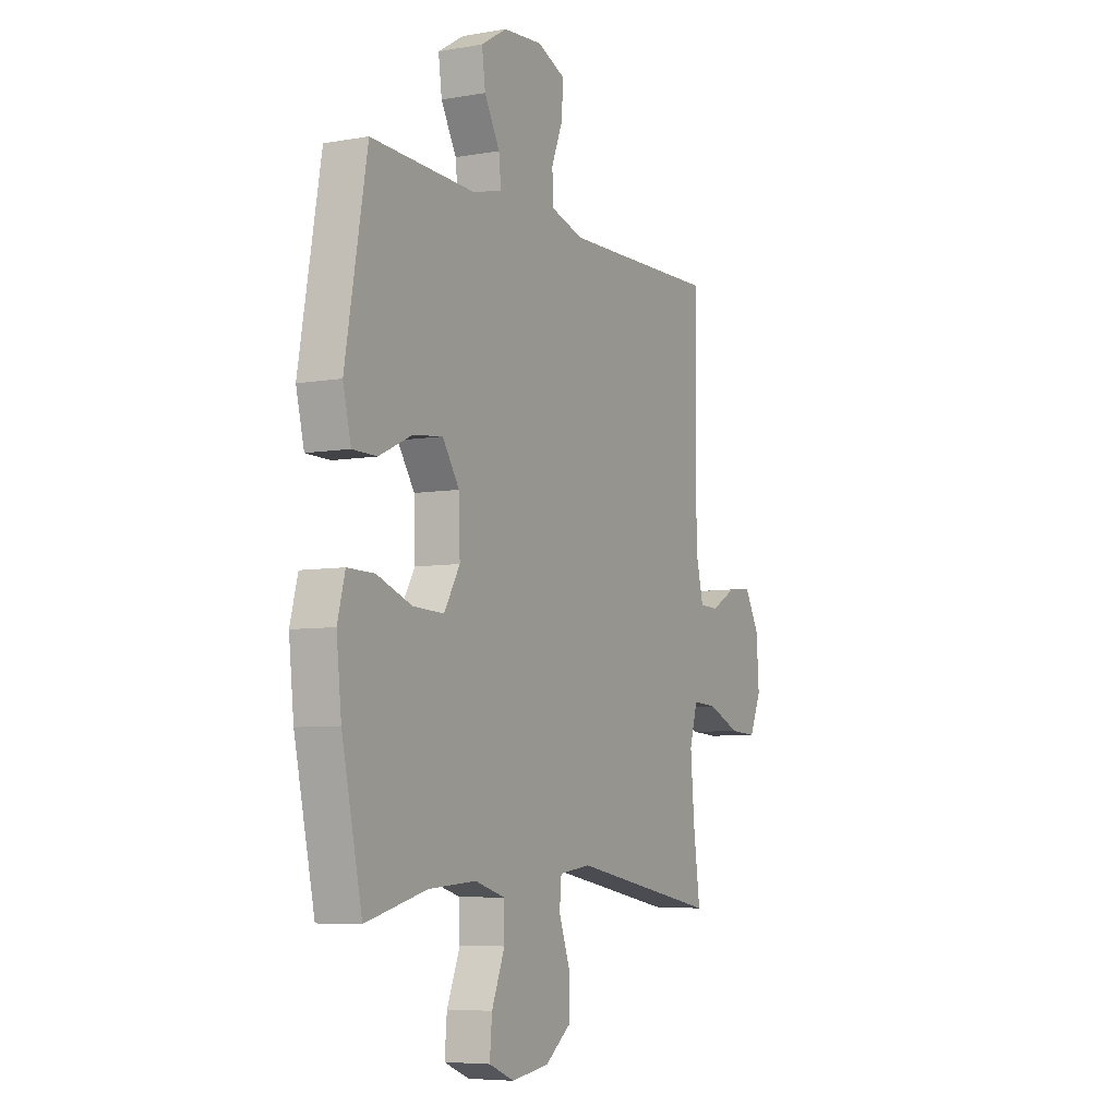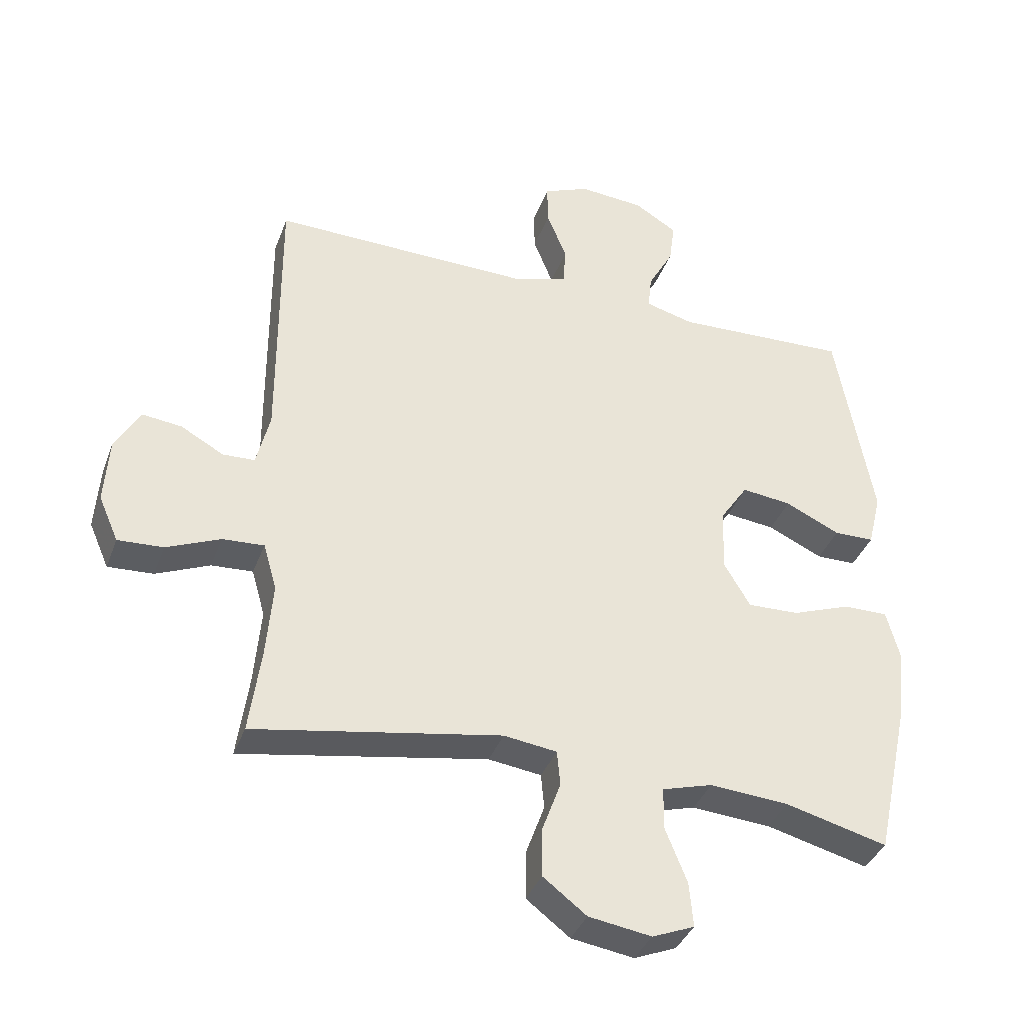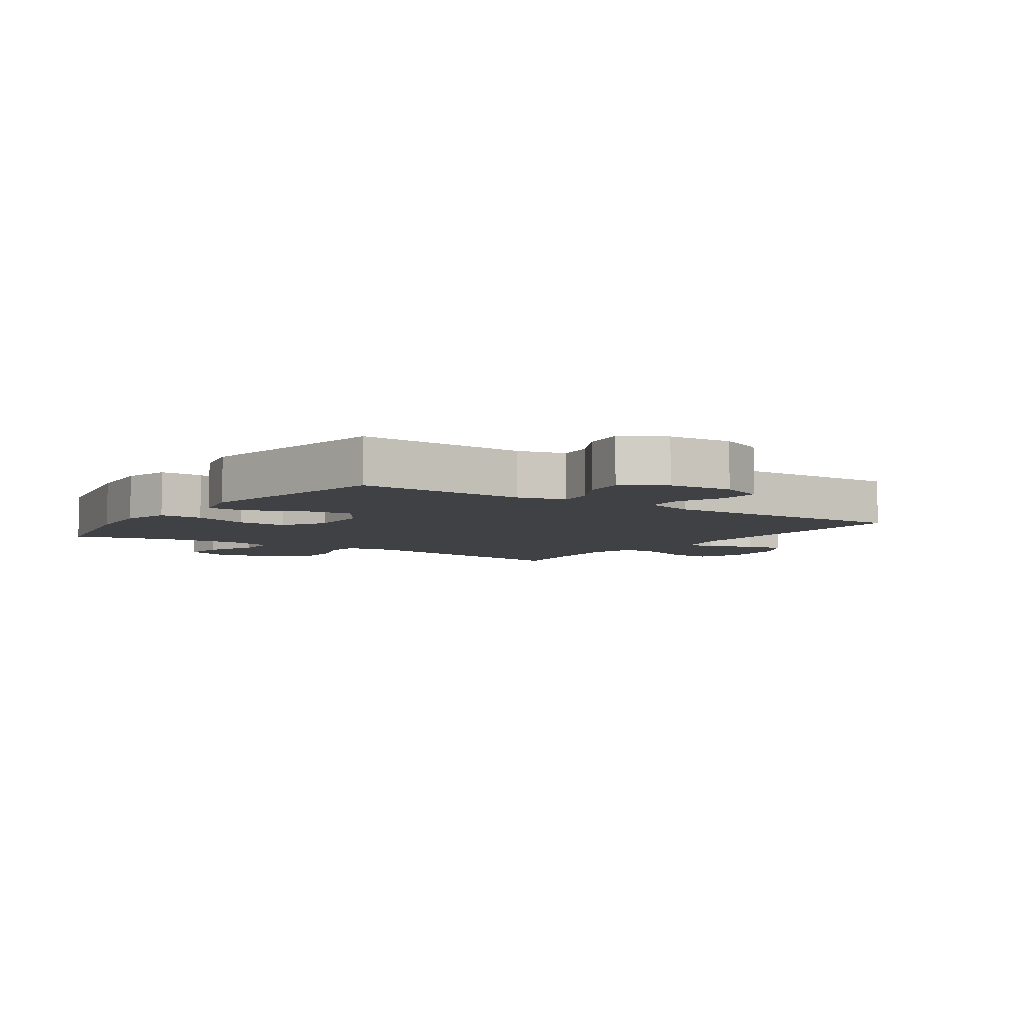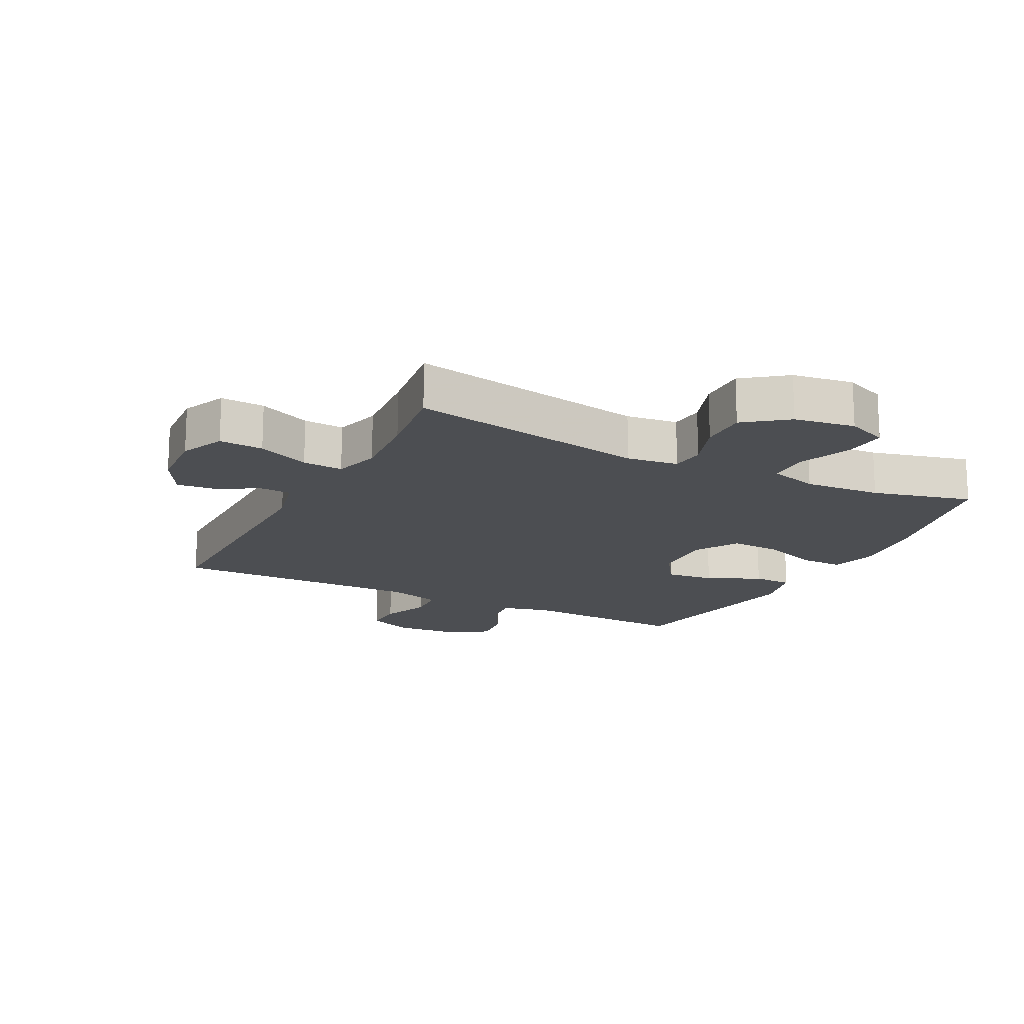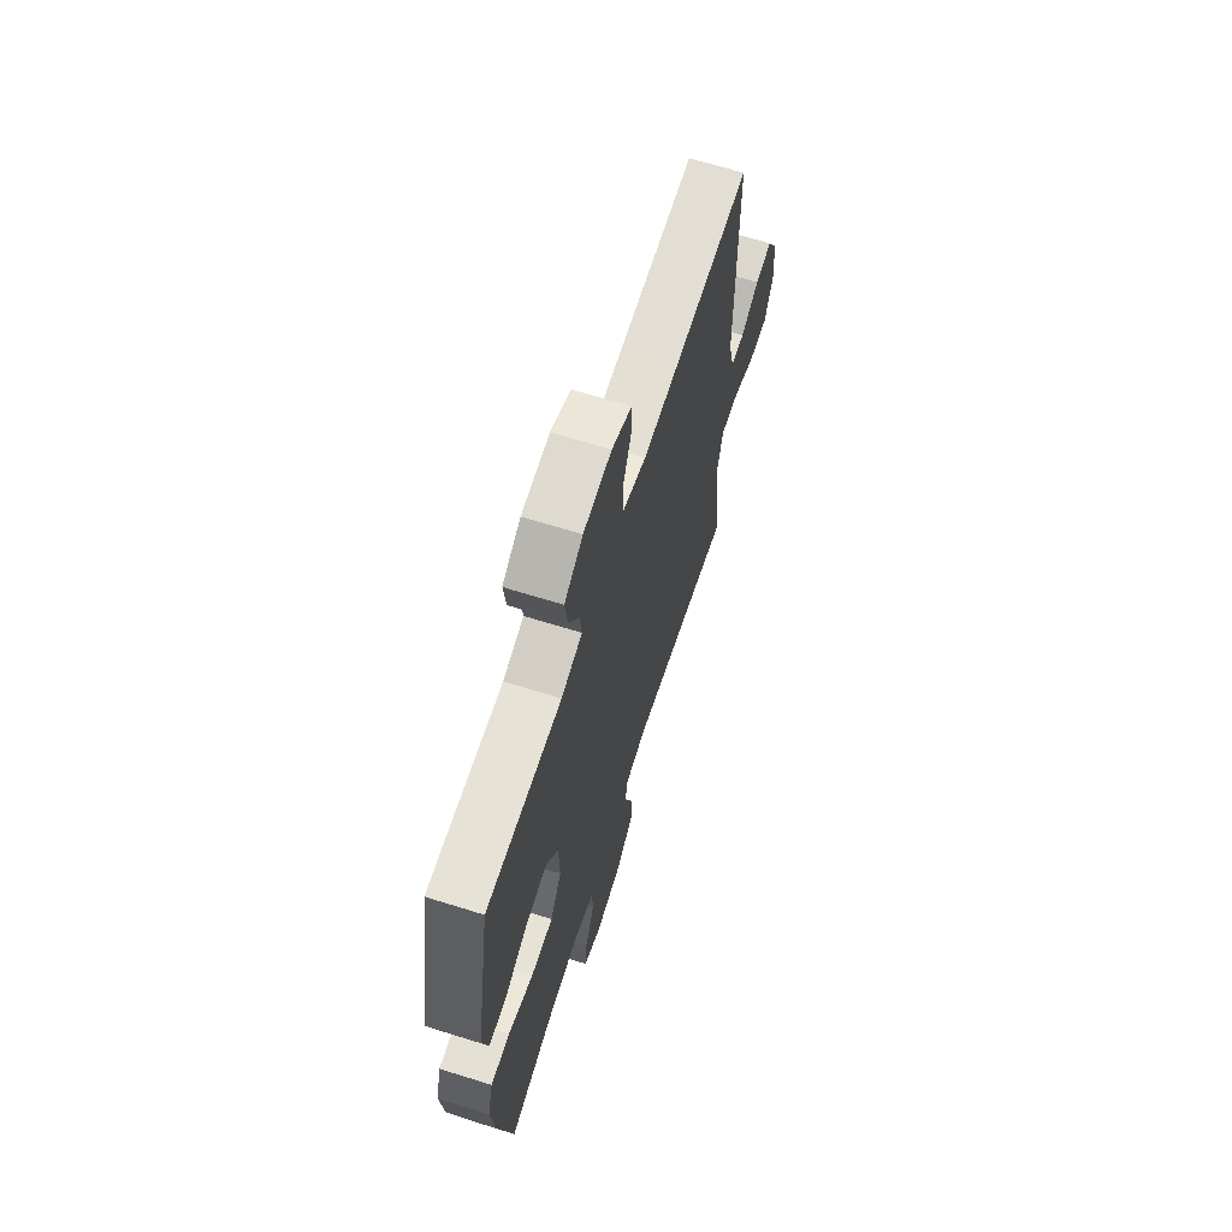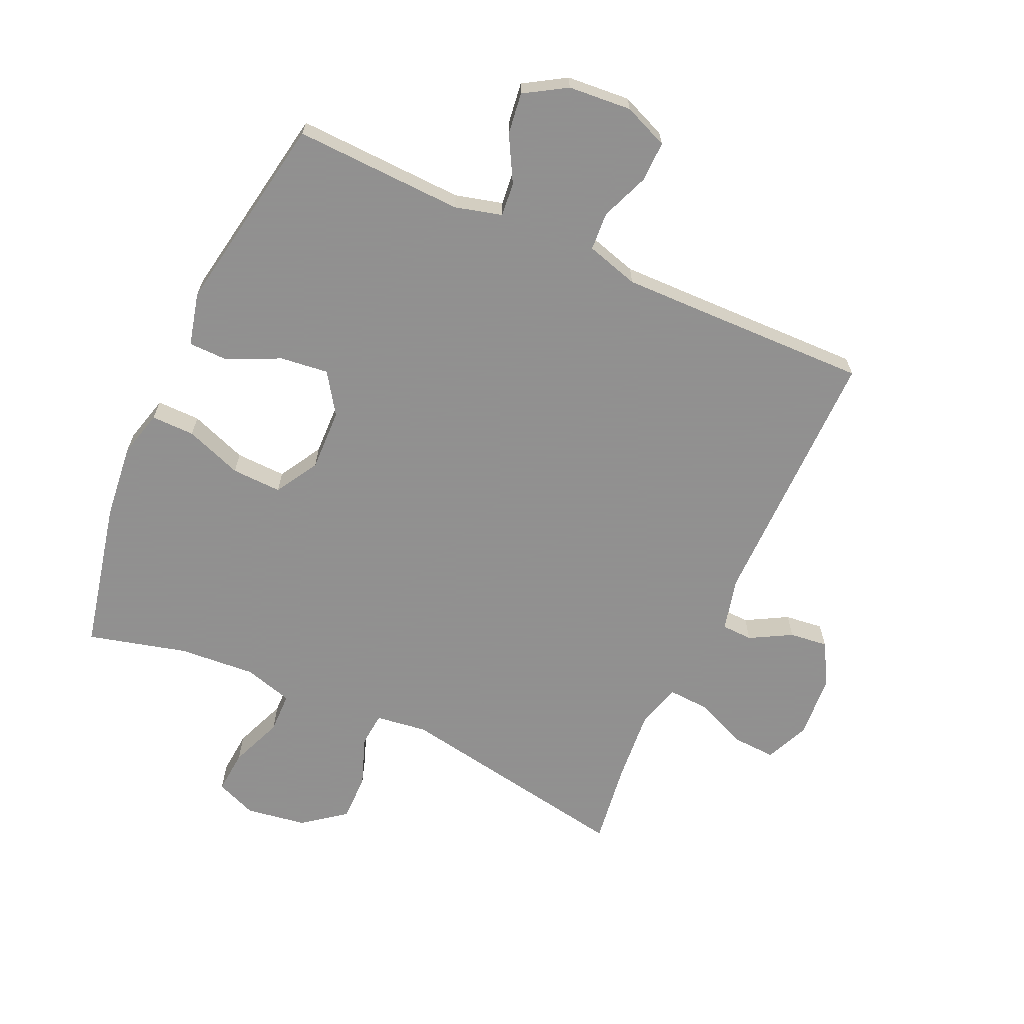
<metadata>
{"format":"obj","ext":"obj","renderer":"f3d","projection":"perspective","resolution":1024,"background":"white","views":[{"elev":-6.4,"azim":-62.3,"up":"+Z"},{"elev":-37.6,"azim":160.8,"up":"+Z"},{"elev":-5.7,"azim":-34.5,"up":"+Y"},{"elev":-16.7,"azim":152.8,"up":"+Y"},{"elev":66.1,"azim":-72.5,"up":"+Z"},{"elev":-65.8,"azim":-24.3,"up":"+Y"}]}
</metadata>
<code>
v 0.5 0.07 0.5
v 0.498 0.07 0.068
v 0.519 0.07 -0.018
v 0.569 0.07 -0.02
v 0.636 0.07 0.017
v 0.698 0.07 0.024
v 0.737 0.07 -0.045
v 0.744 0.07 -0.148
v 0.713 0.07 -0.219
v 0.642 0.07 -0.215
v 0.558 0.07 -0.179
v 0.493 0.07 -0.175
v 0.472 0.07 -0.249
v 0.482 0.07 -0.368
v 0.5 0.07 -0.5
v 0.114 0.07 -0.431
v 0.031 0.07 -0.442
v 0.026 0.07 -0.497
v 0.055 0.07 -0.577
v 0.056 0.07 -0.654
v -0.012 0.07 -0.706
v -0.11 0.07 -0.721
v -0.176 0.07 -0.694
v -0.17 0.07 -0.624
v -0.136 0.07 -0.539
v -0.137 0.07 -0.473
v -0.216 0.07 -0.45
v -0.34 0.07 -0.459
v -0.5 0.07 -0.5
v -0.553 0.07 -0.257
v -0.566 0.07 -0.136
v -0.546 0.07 -0.06
v -0.476 0.07 -0.061
v -0.384 0.07 -0.095
v -0.303 0.07 -0.098
v -0.262 0.07 -0.028
v -0.265 0.07 0.072
v -0.309 0.07 0.138
v -0.387 0.07 0.129
v -0.473 0.07 0.089
v -0.536 0.07 0.09
v -0.557 0.07 0.176
v -0.5 0.07 0.5
v -0.227 0.07 0.489
v -0.151 0.07 0.509
v -0.157 0.07 0.564
v -0.197 0.07 0.637
v -0.206 0.07 0.704
v -0.139 0.07 0.745
v -0.037 0.07 0.753
v 0.035 0.07 0.723
v 0.034 0.07 0.658
v 0.003 0.07 0.58
v 0.007 0.07 0.518
v 0.092 0.07 0.493
v 0.223 0.07 0.495
v 0.5 0 0.5
v 0.498 0 0.068
v 0.519 0 -0.018
v 0.569 0 -0.02
v 0.636 0 0.017
v 0.698 0 0.024
v 0.737 0 -0.045
v 0.744 0 -0.148
v 0.713 0 -0.219
v 0.642 0 -0.215
v 0.558 0 -0.179
v 0.493 0 -0.175
v 0.472 0 -0.249
v 0.482 0 -0.368
v 0.5 0 -0.5
v 0.114 0 -0.431
v 0.031 0 -0.442
v 0.026 0 -0.497
v 0.055 0 -0.577
v 0.056 0 -0.654
v -0.012 0 -0.706
v -0.11 0 -0.721
v -0.176 0 -0.694
v -0.17 0 -0.624
v -0.136 0 -0.539
v -0.137 0 -0.473
v -0.216 0 -0.45
v -0.34 0 -0.459
v -0.5 0 -0.5
v -0.553 0 -0.257
v -0.566 0 -0.136
v -0.546 0 -0.06
v -0.476 0 -0.061
v -0.384 0 -0.095
v -0.303 0 -0.098
v -0.262 0 -0.028
v -0.265 0 0.072
v -0.309 0 0.138
v -0.387 0 0.129
v -0.473 0 0.089
v -0.536 0 0.09
v -0.557 0 0.176
v -0.5 0 0.5
v -0.227 0 0.489
v -0.151 0 0.509
v -0.157 0 0.564
v -0.197 0 0.637
v -0.206 0 0.704
v -0.139 0 0.745
v -0.037 0 0.753
v 0.035 0 0.723
v 0.034 0 0.658
v 0.003 0 0.58
v 0.007 0 0.518
v 0.092 0 0.493
v 0.223 0 0.495
f 50 51 52 53
f 50 53 54
f 49 50 54
f 46 47 48 49
f 45 46 49 54
f 44 45 54 55
f 42 43 44
f 39 40 41 42
f 38 39 42 44
f 37 38 44 55
f 31 32 33 34
f 31 34 35
f 28 29 30 31
f 27 28 31 35
f 26 27 35 36
f 22 23 24 25
f 22 25 26
f 21 22 26
f 18 19 20 21
f 17 18 21 26
f 14 15 16
f 13 14 16 17
f 12 13 17 26
f 8 9 10 11
f 8 11 12
f 7 8 12
f 4 5 6 7
f 3 4 7 12
f 2 3 12 26
f 56 1 2 26
f 37 55 56
f 26 36 37 56
f 109 108 107 106
f 110 109 106
f 110 106 105
f 105 104 103 102
f 110 105 102 101
f 111 110 101 100
f 100 99 98
f 98 97 96 95
f 100 98 95 94
f 111 100 94 93
f 90 89 88 87
f 91 90 87
f 87 86 85 84
f 91 87 84 83
f 92 91 83 82
f 81 80 79 78
f 82 81 78
f 82 78 77
f 77 76 75 74
f 82 77 74 73
f 72 71 70
f 73 72 70 69
f 82 73 69 68
f 67 66 65 64
f 68 67 64
f 68 64 63
f 63 62 61 60
f 68 63 60 59
f 82 68 59 58
f 82 58 57 112
f 112 111 93
f 112 93 92 82
f 1 57 58 2
f 2 58 59 3
f 3 59 60 4
f 4 60 61 5
f 5 61 62 6
f 6 62 63 7
f 7 63 64 8
f 8 64 65 9
f 9 65 66 10
f 10 66 67 11
f 11 67 68 12
f 12 68 69 13
f 13 69 70 14
f 14 70 71 15
f 15 71 72 16
f 16 72 73 17
f 17 73 74 18
f 18 74 75 19
f 19 75 76 20
f 20 76 77 21
f 21 77 78 22
f 22 78 79 23
f 23 79 80 24
f 24 80 81 25
f 25 81 82 26
f 26 82 83 27
f 27 83 84 28
f 28 84 85 29
f 29 85 86 30
f 30 86 87 31
f 31 87 88 32
f 32 88 89 33
f 33 89 90 34
f 34 90 91 35
f 35 91 92 36
f 36 92 93 37
f 37 93 94 38
f 38 94 95 39
f 39 95 96 40
f 40 96 97 41
f 41 97 98 42
f 42 98 99 43
f 43 99 100 44
f 44 100 101 45
f 45 101 102 46
f 46 102 103 47
f 47 103 104 48
f 48 104 105 49
f 49 105 106 50
f 50 106 107 51
f 51 107 108 52
f 52 108 109 53
f 53 109 110 54
f 54 110 111 55
f 55 111 112 56
f 56 112 57 1

</code>
